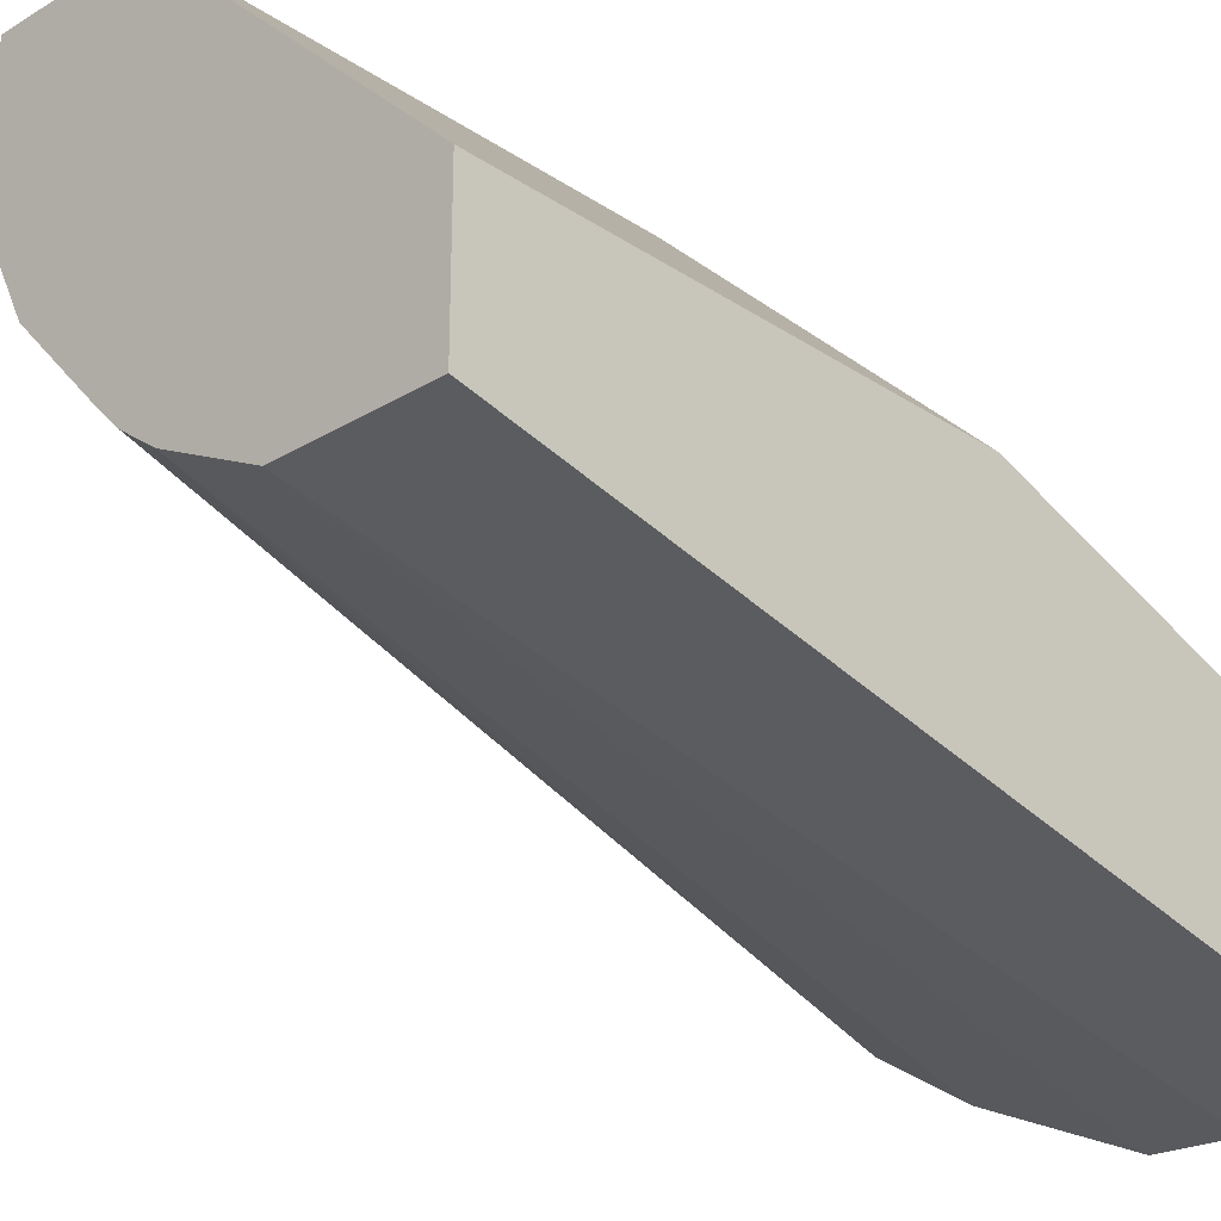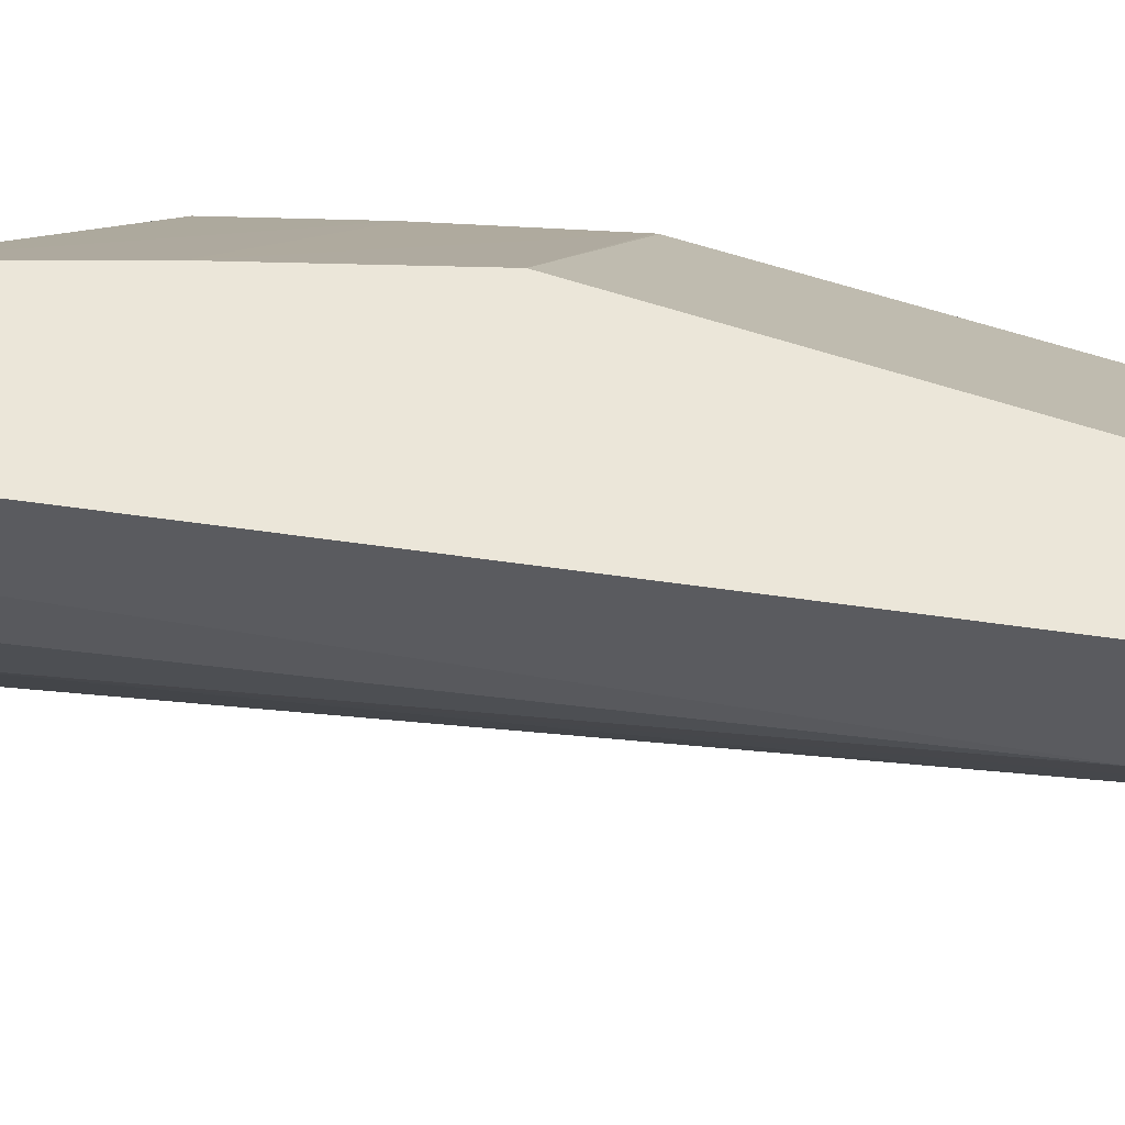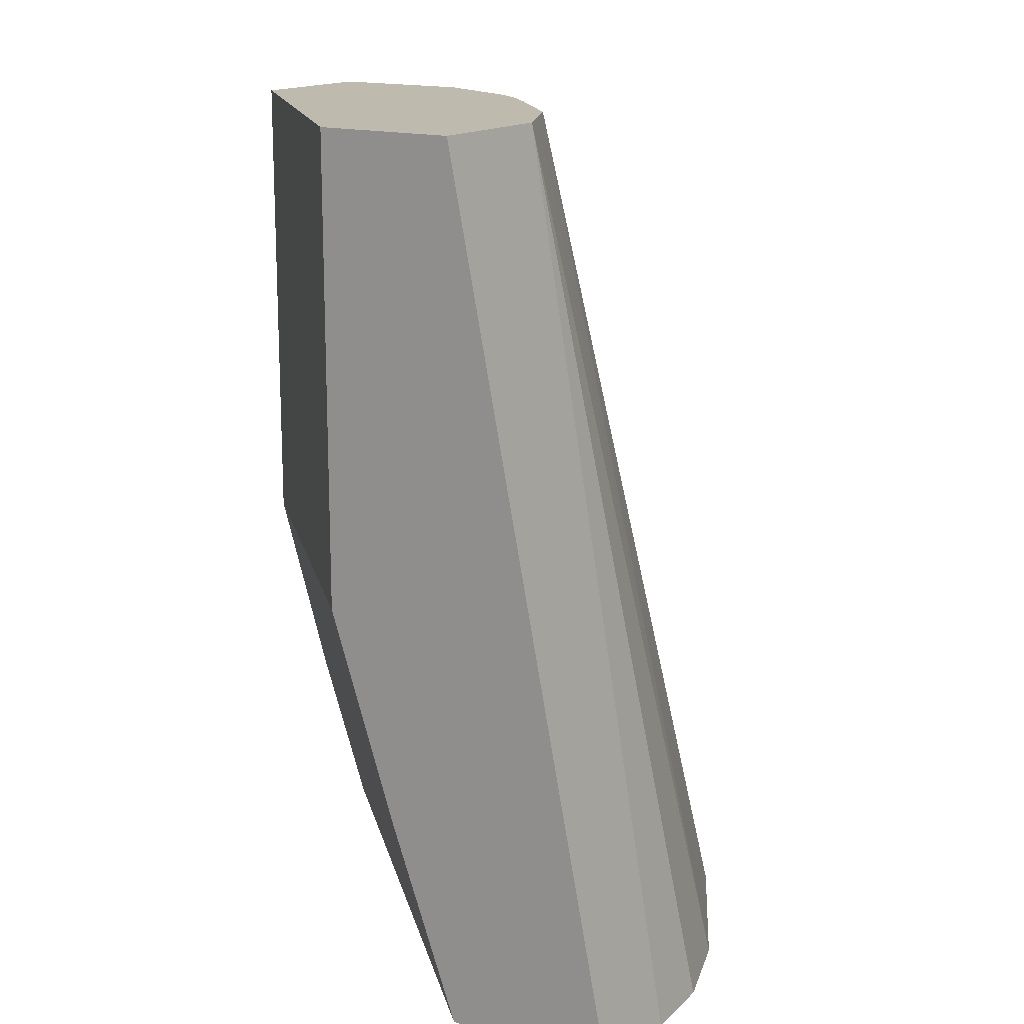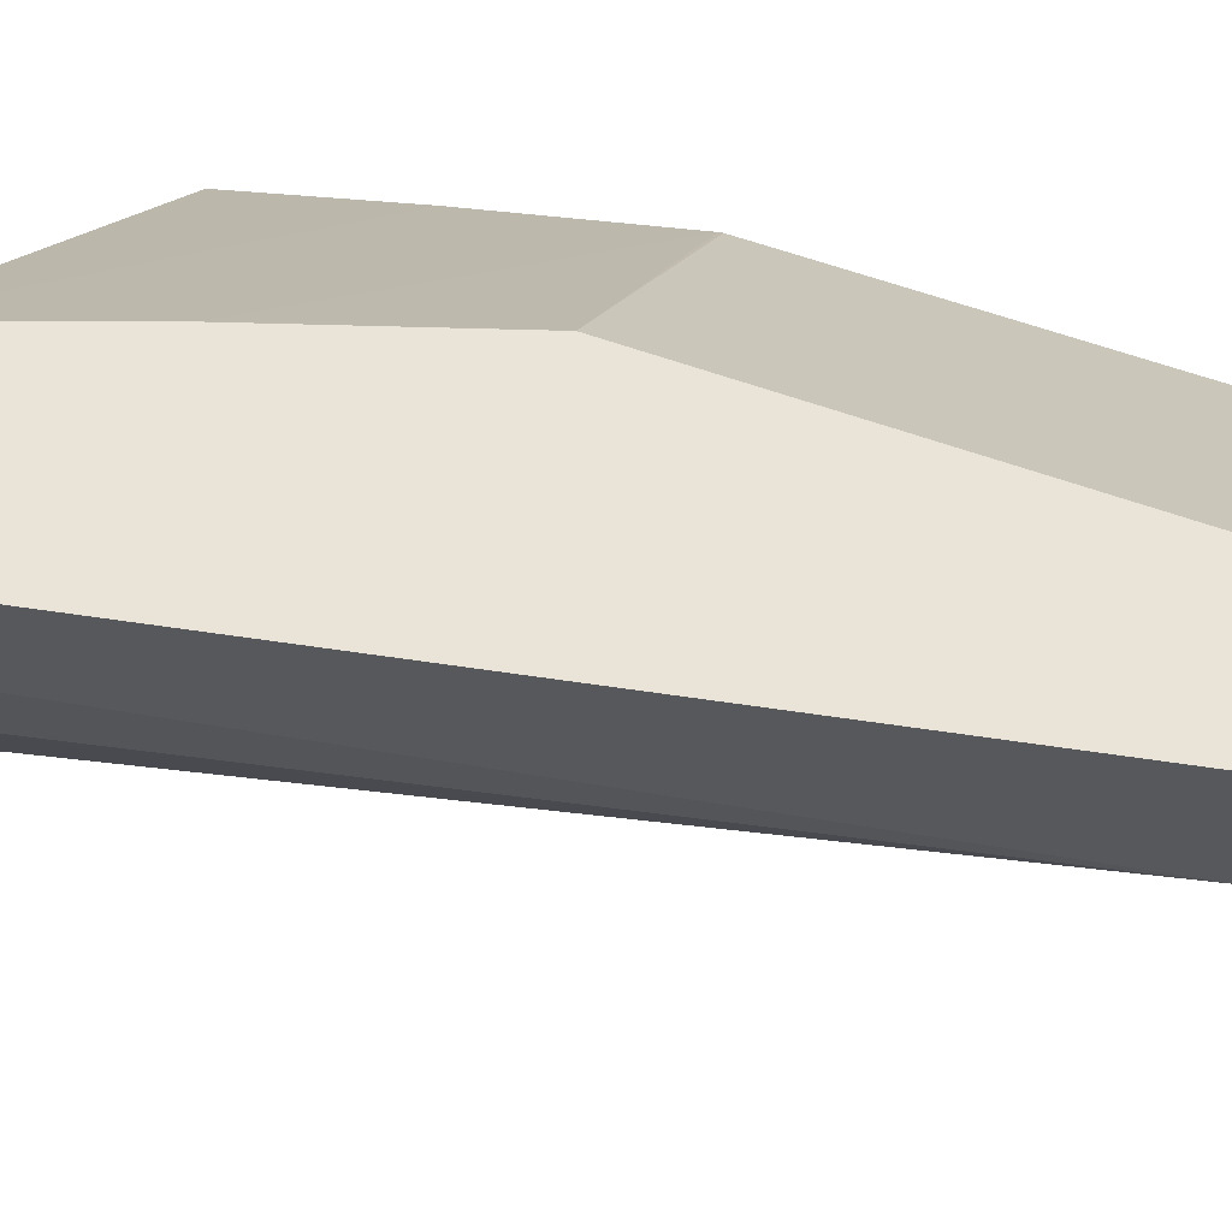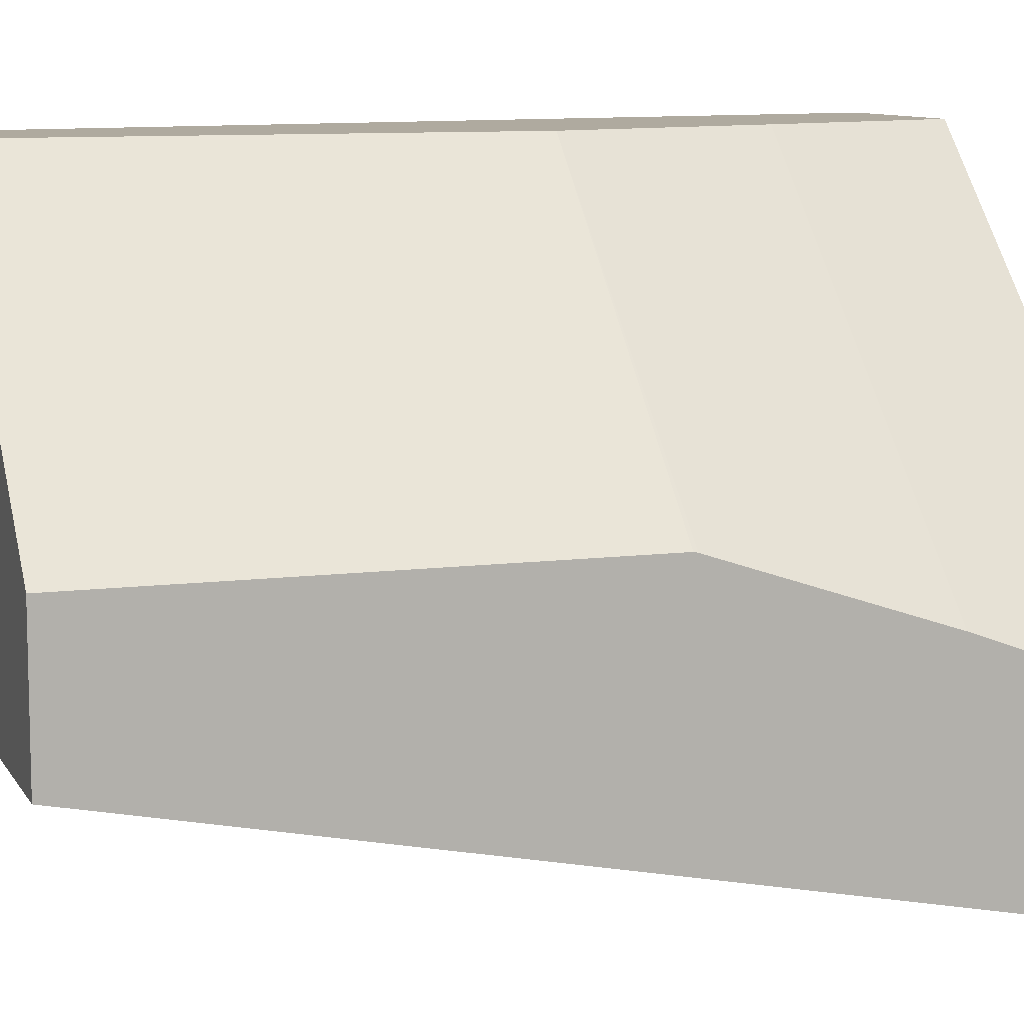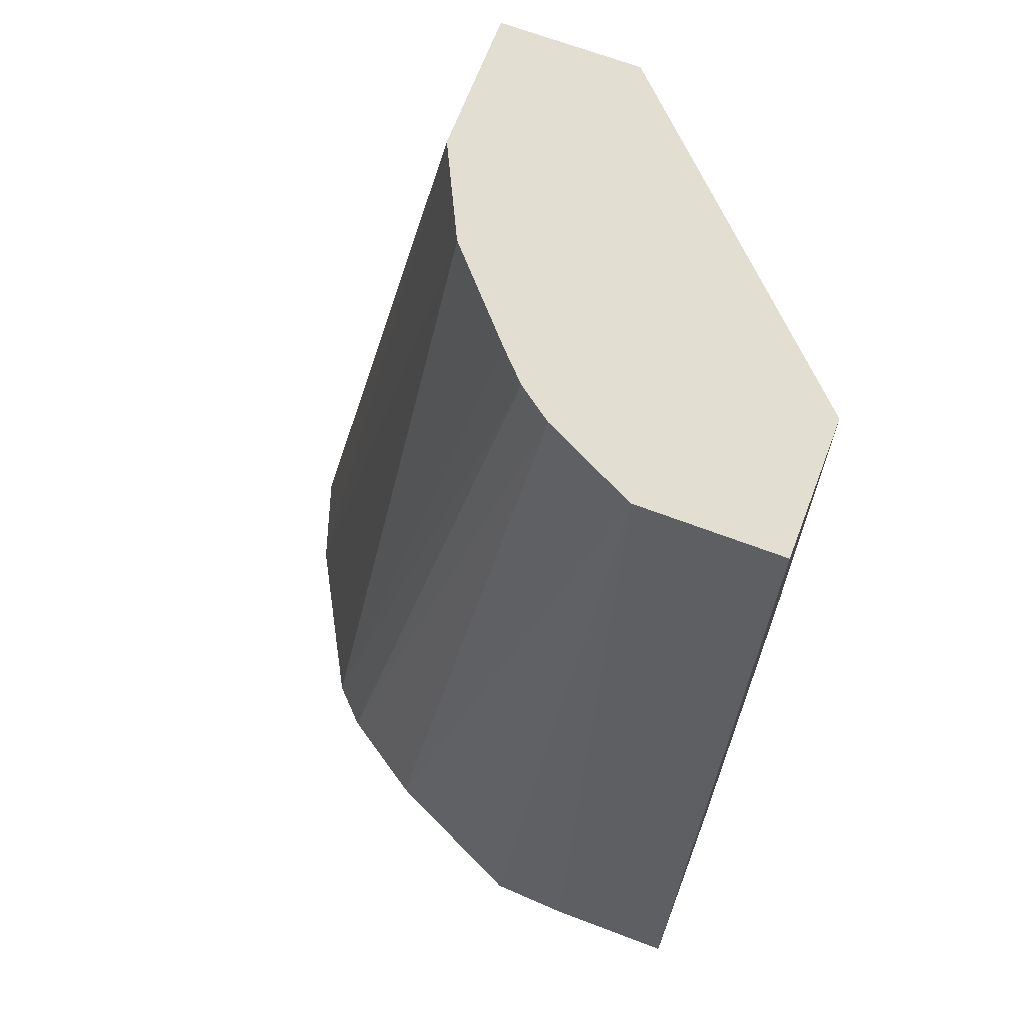
<metadata>
{"format":"obj","ext":"obj","renderer":"f3d","projection":"perspective","resolution":1024,"background":"white","views":[{"elev":-26.4,"azim":-136.3,"up":"+Z"},{"elev":55.4,"azim":110.1,"up":"+Z"},{"elev":15.8,"azim":32.9,"up":"+Y"},{"elev":61.0,"azim":110.1,"up":"+Z"},{"elev":9.5,"azim":-108.9,"up":"+Z"},{"elev":67.7,"azim":-159.2,"up":"+Y"}]}
</metadata>
<code>
v -0.001021 0.4661 -0.1781
v 0.03663 0.4661 -0.1781
v -0.001021 0.4661 -0.1257
v -0.001021 0.7253 -0.1257
v 0.05985 0.4661 -0.1769
v 0.04191 0.7253 -0.1257
v 0.1257 0.4661 -8.739e-05
v -0.001021 0.5225 -0.105
v -0.001021 0.7253 -0.0838
v 0.1047 0.4661 -0.156
v 0.05066 0.7253 -0.1213
v 0.1781 0.4661 -8.739e-05
v 0.1048 0.5236 -8.739e-05
v 0.1047 0.5237 -8.739e-05
v -0.001021 0.5854 -0.08406
v 0.08379 0.7253 -8.739e-05
v -0.001021 0.5865 -0.0838
v 0.1309 0.4661 -0.1388
v 0.06984 0.7253 -0.1117
v 0.1781 0.4661 -0.03141
v 0.1257 0.7253 -8.739e-05
v 0.08379 0.5865 -8.739e-05
v 0.1414 0.4661 -0.1283
v 0.08022 0.7253 -0.1041
v 0.1766 0.4661 -0.05424
v 0.1257 0.7253 -0.0419
v 0.1676 0.4661 -0.0812
v 0.08837 0.7253 -0.09558
v 0.1117 0.7253 -0.06983
v 0.1187 0.7253 -0.05587
f 8 14 15
f 10 11 19
f 9 22 16
f 9 17 22
f 8 13 14
f 6 11 10
f 7 14 13
f 7 22 14
f 7 16 22
f 7 21 16
f 7 12 21
f 7 13 8
f 10 19 18
f 27 29 30
f 12 26 21
f 14 22 15
f 15 22 17
f 18 19 24
f 18 24 23
f 20 25 26
f 23 24 28
f 23 28 29
f 23 29 27
f 25 27 26
f 26 27 30
f 5 6 10
f 12 20 26
f 4 11 6
f 1 8 15
f 4 24 19
f 4 19 11
f 1 5 10
f 1 10 18
f 1 18 23
f 1 23 27
f 1 27 25
f 1 25 20
f 1 20 12
f 1 12 7
f 1 7 3
f 1 3 8
f 1 15 17
f 1 2 5
f 1 9 4
f 1 17 9
f 4 29 28
f 4 30 29
f 4 26 30
f 4 21 26
f 4 28 24
f 4 9 16
f 3 7 8
f 2 6 5
f 1 6 2
f 1 4 6
f 4 16 21

</code>
